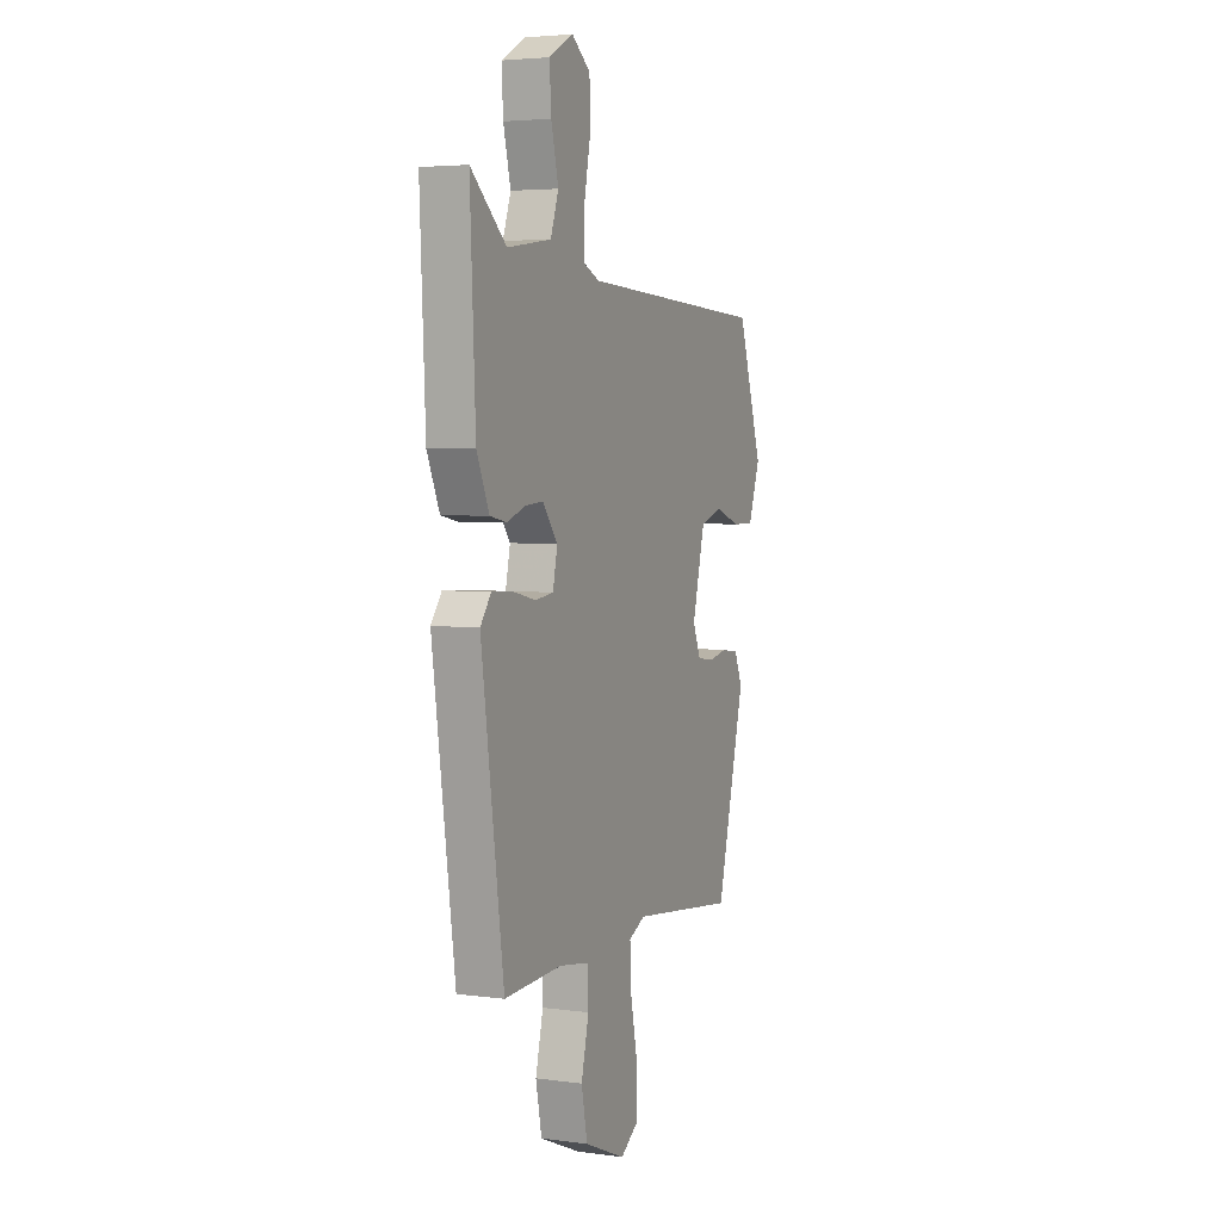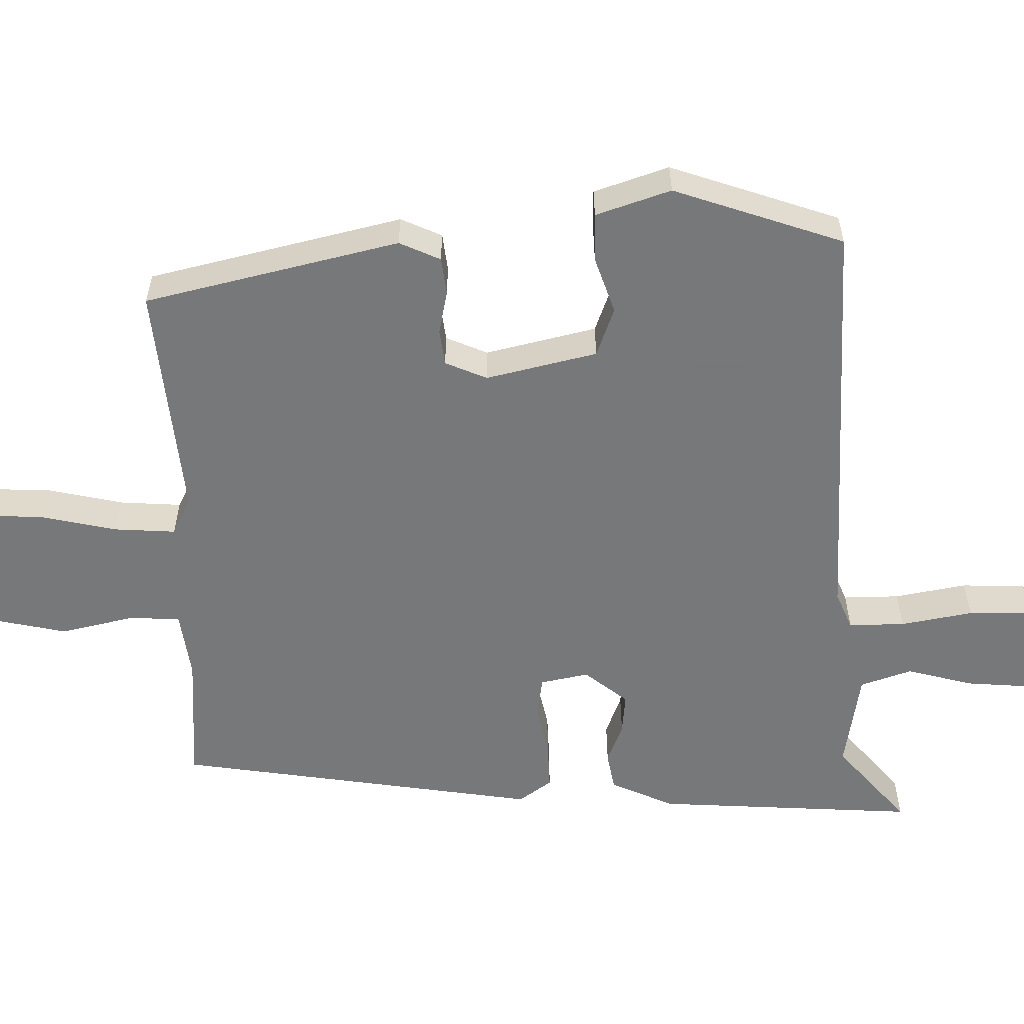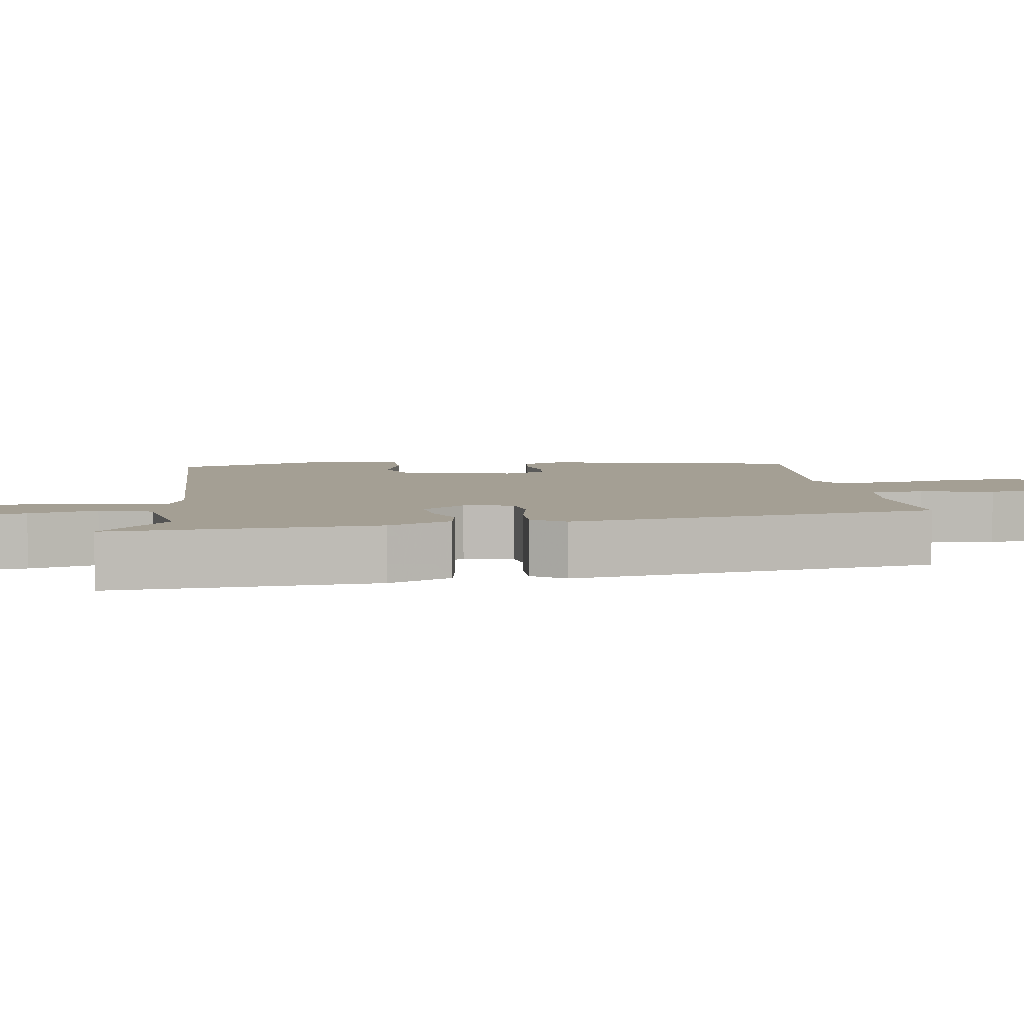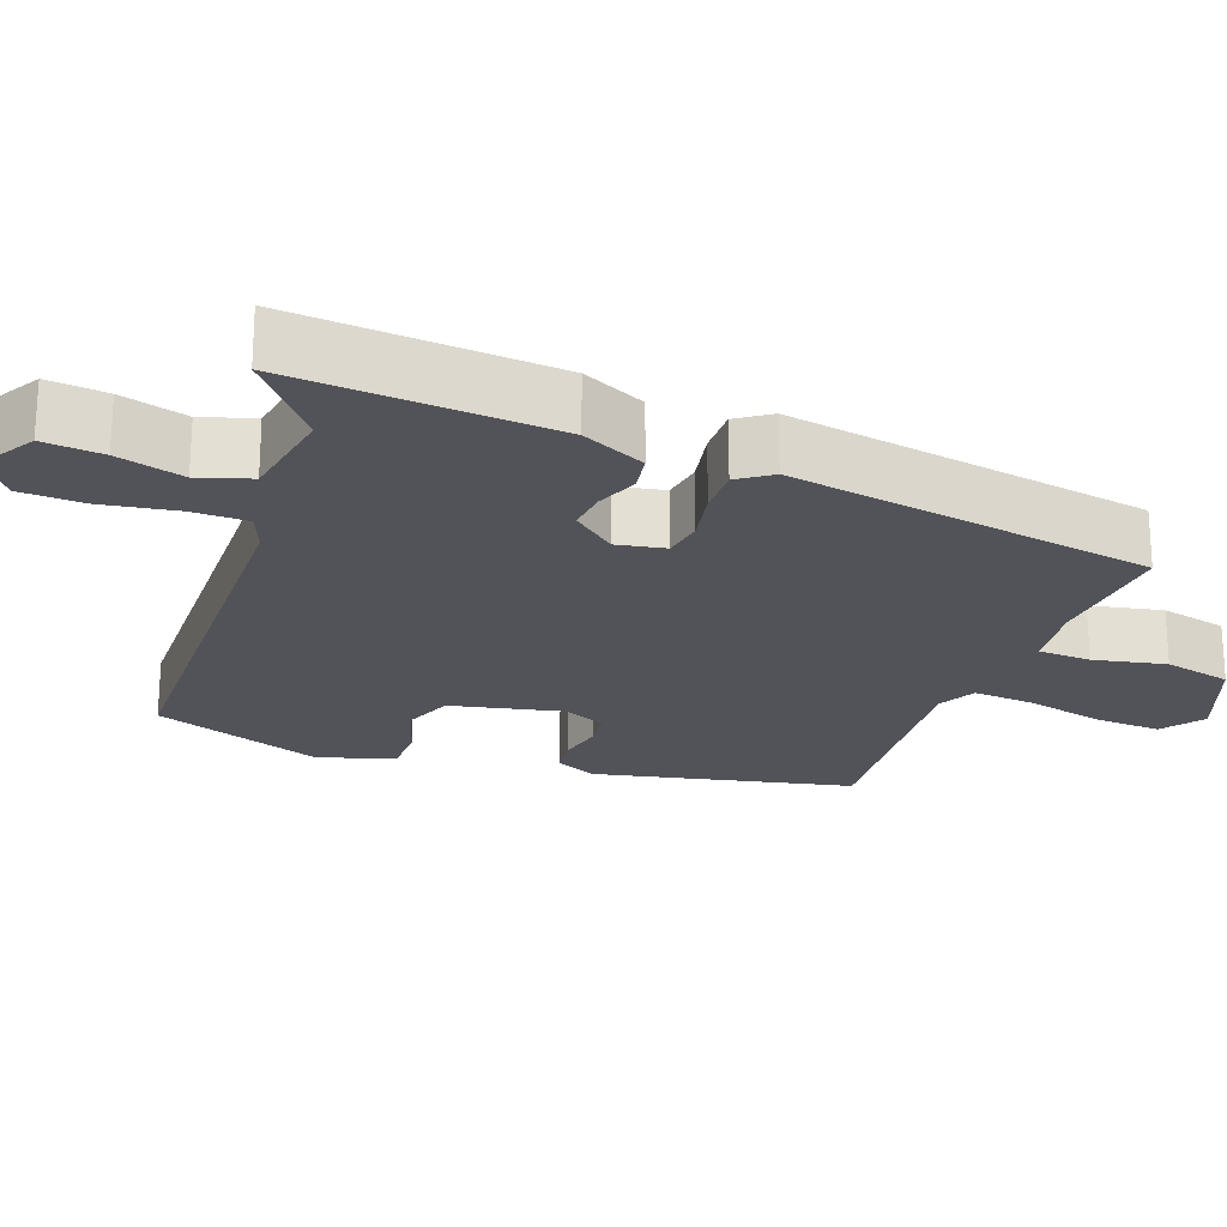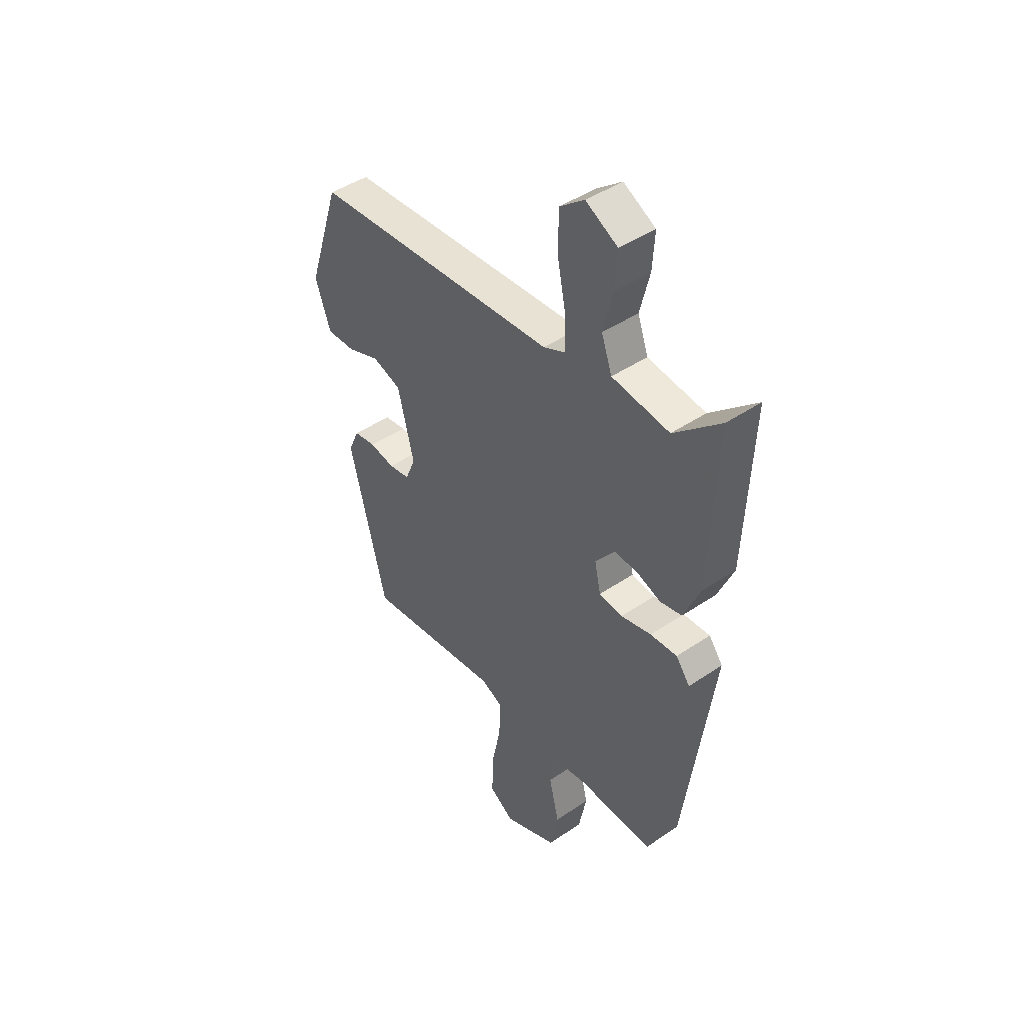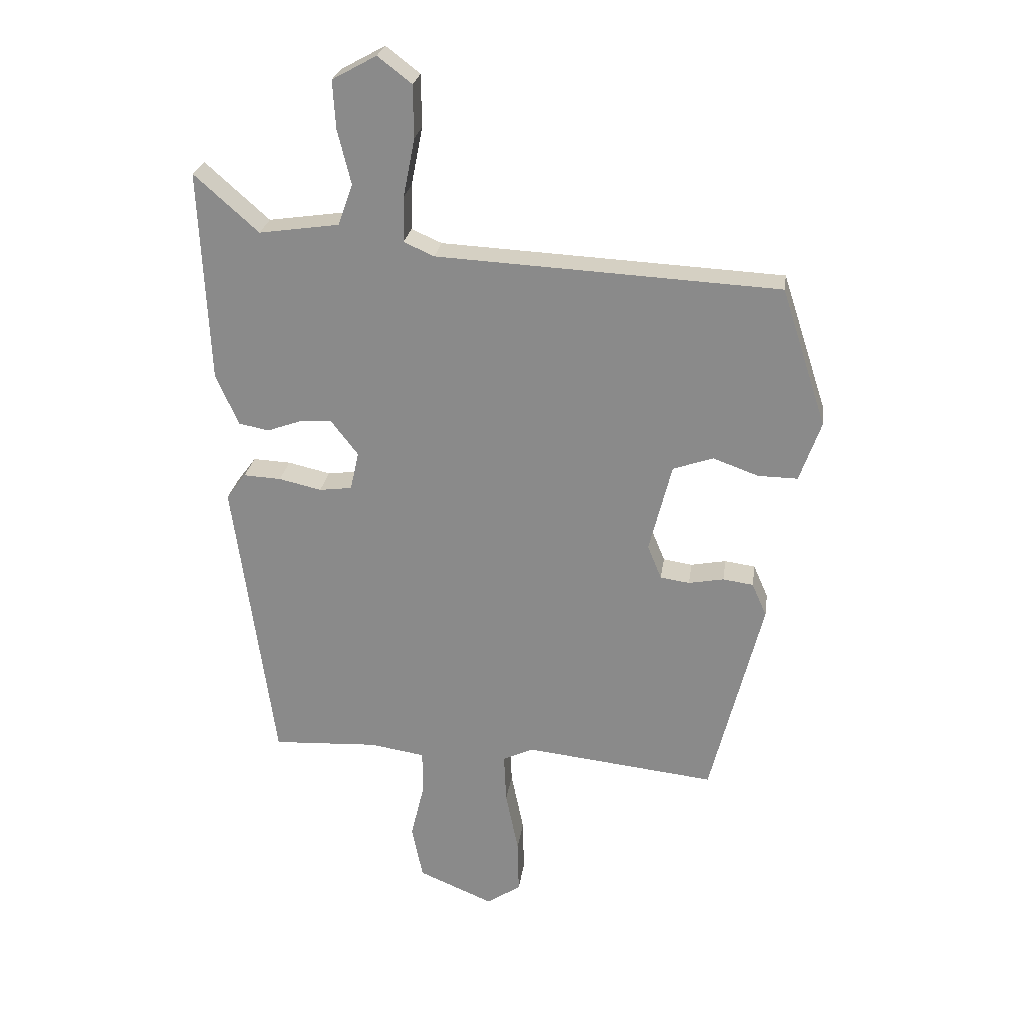
<metadata>
{"format":"obj","ext":"obj","renderer":"f3d","projection":"perspective","resolution":1024,"background":"white","views":[{"elev":4.2,"azim":113.5,"up":"+Z"},{"elev":-57.3,"azim":-89.9,"up":"+Y"},{"elev":5.5,"azim":80.5,"up":"+Y"},{"elev":-22.6,"azim":68.0,"up":"+Y"},{"elev":44.2,"azim":51.5,"up":"+Z"},{"elev":25.1,"azim":-171.9,"up":"+Z"}]}
</metadata>
<code>
v -0.389 0.07 -0.497
v -0.474 0.07 -0.16
v -0.45 0.07 -0.105
v -0.4 0.07 -0.098
v -0.342 0.07 -0.109
v -0.294 0.07 -0.102
v -0.271 0.07 -0.046
v -0.308 0.07 0.101
v -0.374 0.07 0.124
v -0.449 0.07 0.097
v -0.514 0.07 0.096
v -0.549 0.07 0.195
v -0.475 0.07 0.422
v 0.088 0.07 0.451
v 0.138 0.07 0.473
v 0.136 0.07 0.548
v 0.117 0.07 0.644
v 0.118 0.07 0.73
v 0.174 0.07 0.773
v 0.247 0.07 0.733
v 0.242 0.07 0.654
v 0.22 0.07 0.565
v 0.244 0.07 0.497
v 0.376 0.07 0.478
v 0.482 0.07 0.572
v 0.466 0.07 0.224
v 0.429 0.07 0.139
v 0.379 0.07 0.129
v 0.324 0.07 0.149
v 0.27 0.07 0.153
v 0.225 0.07 0.095
v 0.239 0.07 0.031
v 0.293 0.07 0.024
v 0.363 0.07 0.04
v 0.425 0.07 0.043
v 0.457 0.07 0
v 0.39 0.07 -0.486
v 0.216 0.07 -0.477
v 0.125 0.07 -0.491
v 0.124 0.07 -0.561
v 0.147 0.07 -0.656
v 0.129 0.07 -0.746
v 0.005 0.07 -0.798
v -0.051 0.07 -0.76
v -0.049 0.07 -0.671
v -0.028 0.07 -0.568
v -0.024 0.07 -0.486
v -0.074 0.07 -0.462
v -0.389 0 -0.497
v -0.474 0 -0.16
v -0.45 0 -0.105
v -0.4 0 -0.098
v -0.342 0 -0.109
v -0.294 0 -0.102
v -0.271 0 -0.046
v -0.308 0 0.101
v -0.374 0 0.124
v -0.449 0 0.097
v -0.514 0 0.096
v -0.549 0 0.195
v -0.475 0 0.422
v 0.088 0 0.451
v 0.138 0 0.473
v 0.136 0 0.548
v 0.117 0 0.644
v 0.118 0 0.73
v 0.174 0 0.773
v 0.247 0 0.733
v 0.242 0 0.654
v 0.22 0 0.565
v 0.244 0 0.497
v 0.376 0 0.478
v 0.482 0 0.572
v 0.466 0 0.224
v 0.429 0 0.139
v 0.379 0 0.129
v 0.324 0 0.149
v 0.27 0 0.153
v 0.225 0 0.095
v 0.239 0 0.031
v 0.293 0 0.024
v 0.363 0 0.04
v 0.425 0 0.043
v 0.457 0 0
v 0.39 0 -0.486
v 0.216 0 -0.477
v 0.125 0 -0.491
v 0.124 0 -0.561
v 0.147 0 -0.656
v 0.129 0 -0.746
v 0.005 0 -0.798
v -0.051 0 -0.76
v -0.049 0 -0.671
v -0.028 0 -0.568
v -0.024 0 -0.486
v -0.074 0 -0.462
f 44 45 46
f 43 44 46
f 42 43 46
f 41 42 46
f 40 41 46
f 39 40 46 47
f 38 39 47 48
f 37 38 48
f 36 37 48
f 35 36 48
f 34 35 48
f 33 34 48
f 27 28 29
f 26 27 29
f 25 26 29
f 24 25 29
f 23 24 29 30
f 22 23 30 31
f 20 21 22
f 19 20 22
f 18 19 22
f 17 18 22
f 16 17 22
f 15 16 22 31
f 12 13 14
f 11 12 14
f 10 11 14
f 9 10 14
f 15 31 32
f 14 15 32
f 9 14 32
f 8 9 32
f 3 4 5
f 2 3 5
f 1 2 5
f 48 1 5
f 48 5 6
f 32 33 48
f 8 32 48
f 7 8 48
f 6 7 48
f 94 93 92
f 94 92 91
f 94 91 90
f 94 90 89
f 94 89 88
f 95 94 88 87
f 96 95 87 86
f 96 86 85
f 96 85 84
f 96 84 83
f 96 83 82
f 96 82 81
f 77 76 75
f 77 75 74
f 77 74 73
f 77 73 72
f 78 77 72 71
f 79 78 71 70
f 70 69 68
f 70 68 67
f 70 67 66
f 70 66 65
f 70 65 64
f 79 70 64 63
f 62 61 60
f 62 60 59
f 62 59 58
f 62 58 57
f 80 79 63
f 80 63 62
f 80 62 57
f 80 57 56
f 53 52 51
f 53 51 50
f 53 50 49
f 53 49 96
f 54 53 96
f 96 81 80
f 96 80 56
f 96 56 55
f 96 55 54
f 1 49 50 2
f 2 50 51 3
f 3 51 52 4
f 4 52 53 5
f 5 53 54 6
f 6 54 55 7
f 7 55 56 8
f 8 56 57 9
f 9 57 58 10
f 10 58 59 11
f 11 59 60 12
f 12 60 61 13
f 13 61 62 14
f 14 62 63 15
f 15 63 64 16
f 16 64 65 17
f 17 65 66 18
f 18 66 67 19
f 19 67 68 20
f 20 68 69 21
f 21 69 70 22
f 22 70 71 23
f 23 71 72 24
f 24 72 73 25
f 25 73 74 26
f 26 74 75 27
f 27 75 76 28
f 28 76 77 29
f 29 77 78 30
f 30 78 79 31
f 31 79 80 32
f 32 80 81 33
f 33 81 82 34
f 34 82 83 35
f 35 83 84 36
f 36 84 85 37
f 37 85 86 38
f 38 86 87 39
f 39 87 88 40
f 40 88 89 41
f 41 89 90 42
f 42 90 91 43
f 43 91 92 44
f 44 92 93 45
f 45 93 94 46
f 46 94 95 47
f 47 95 96 48
f 48 96 49 1

</code>
